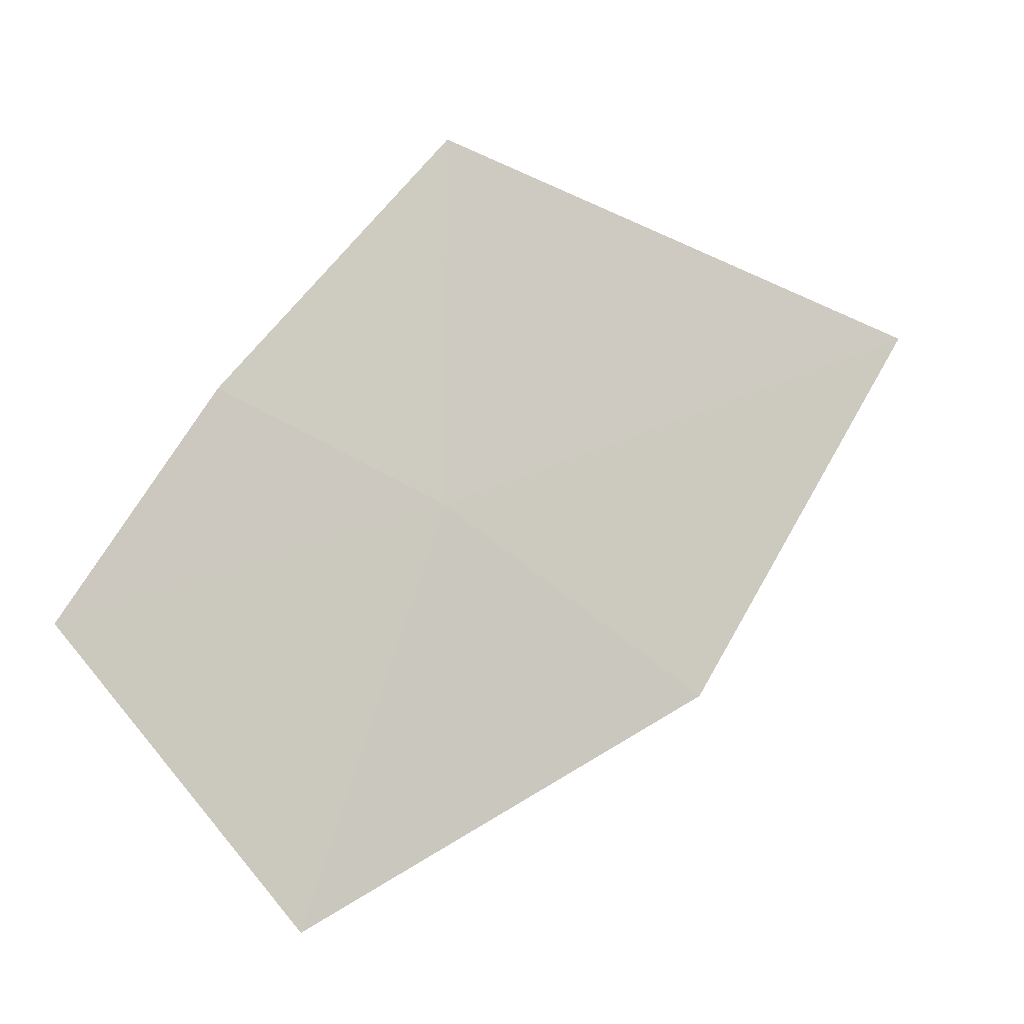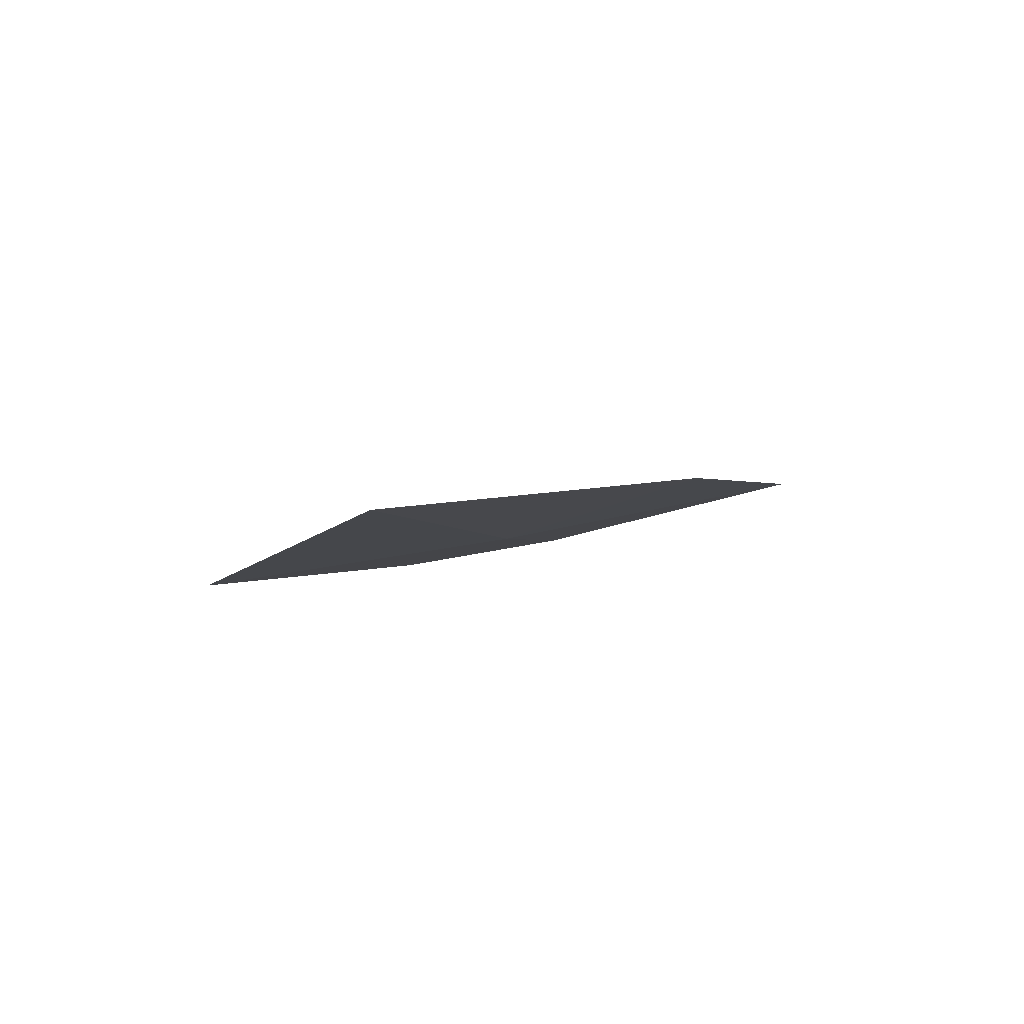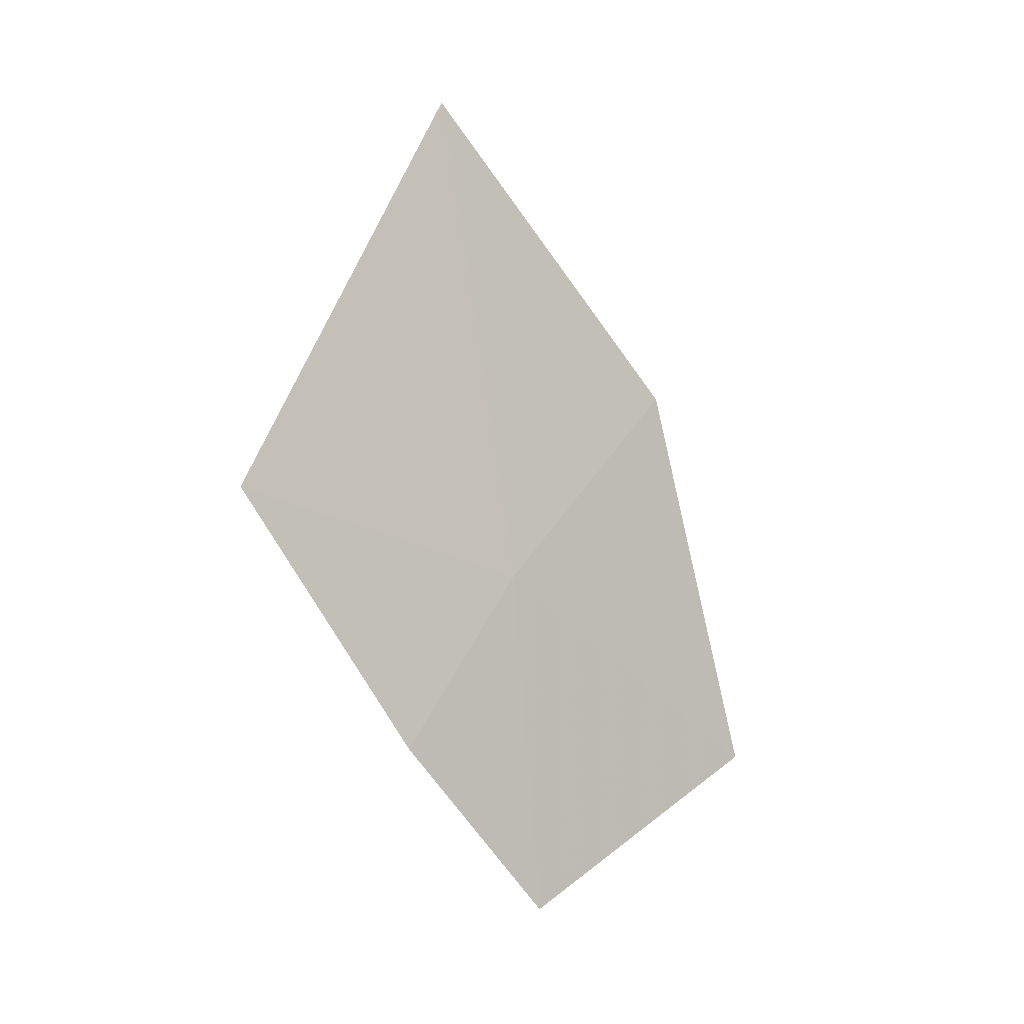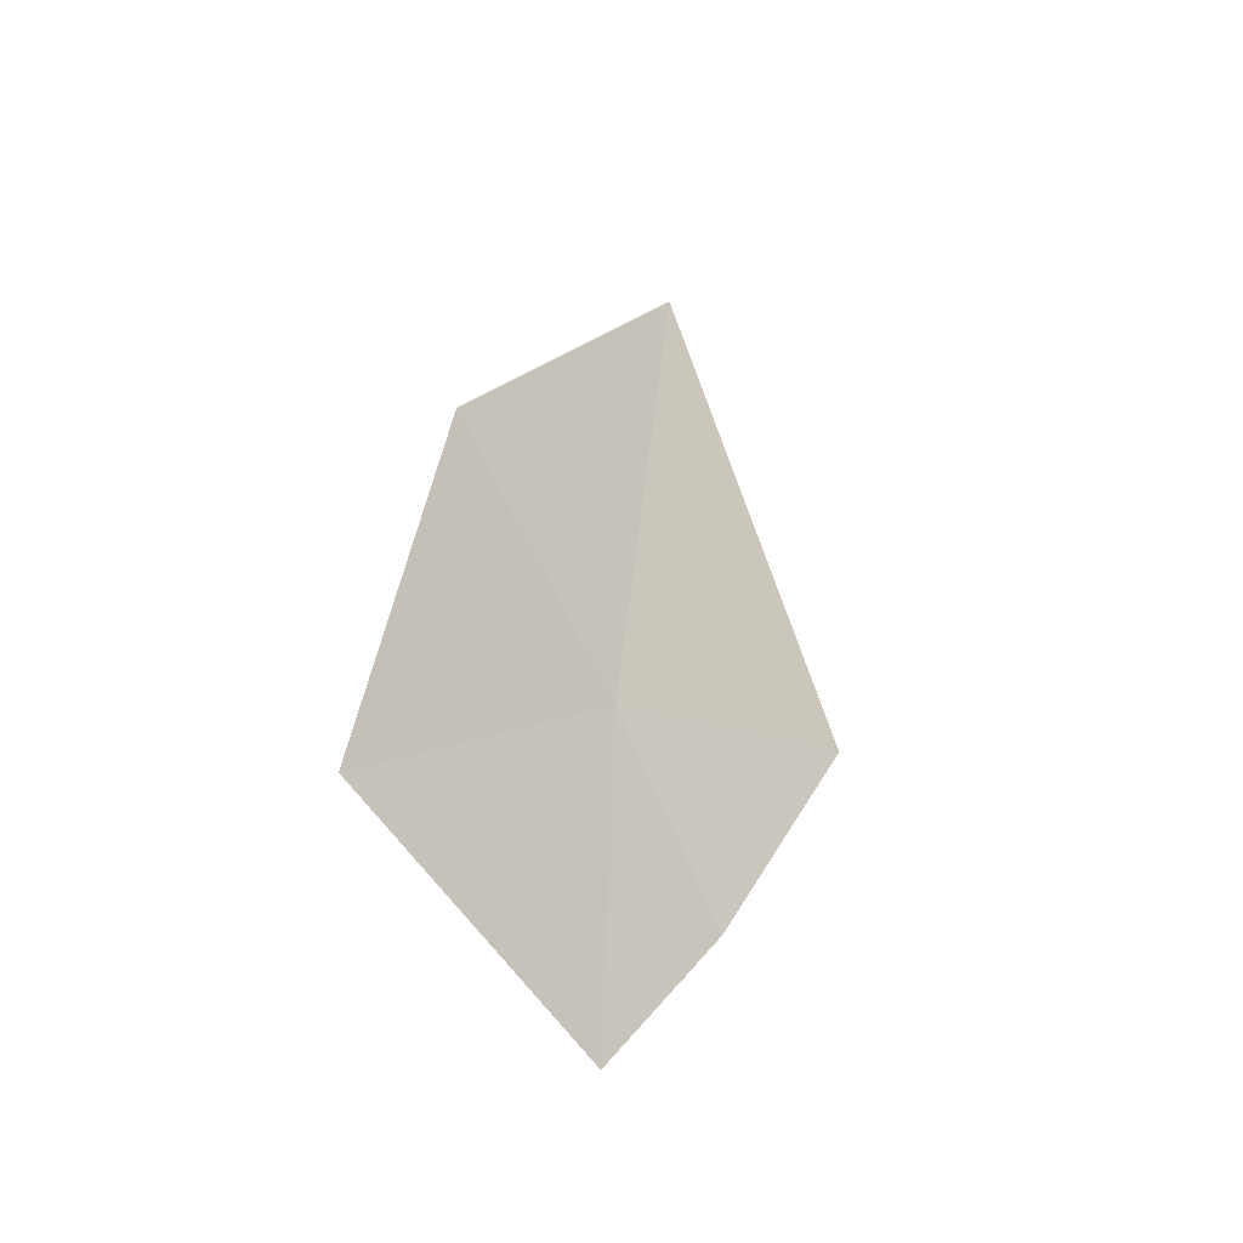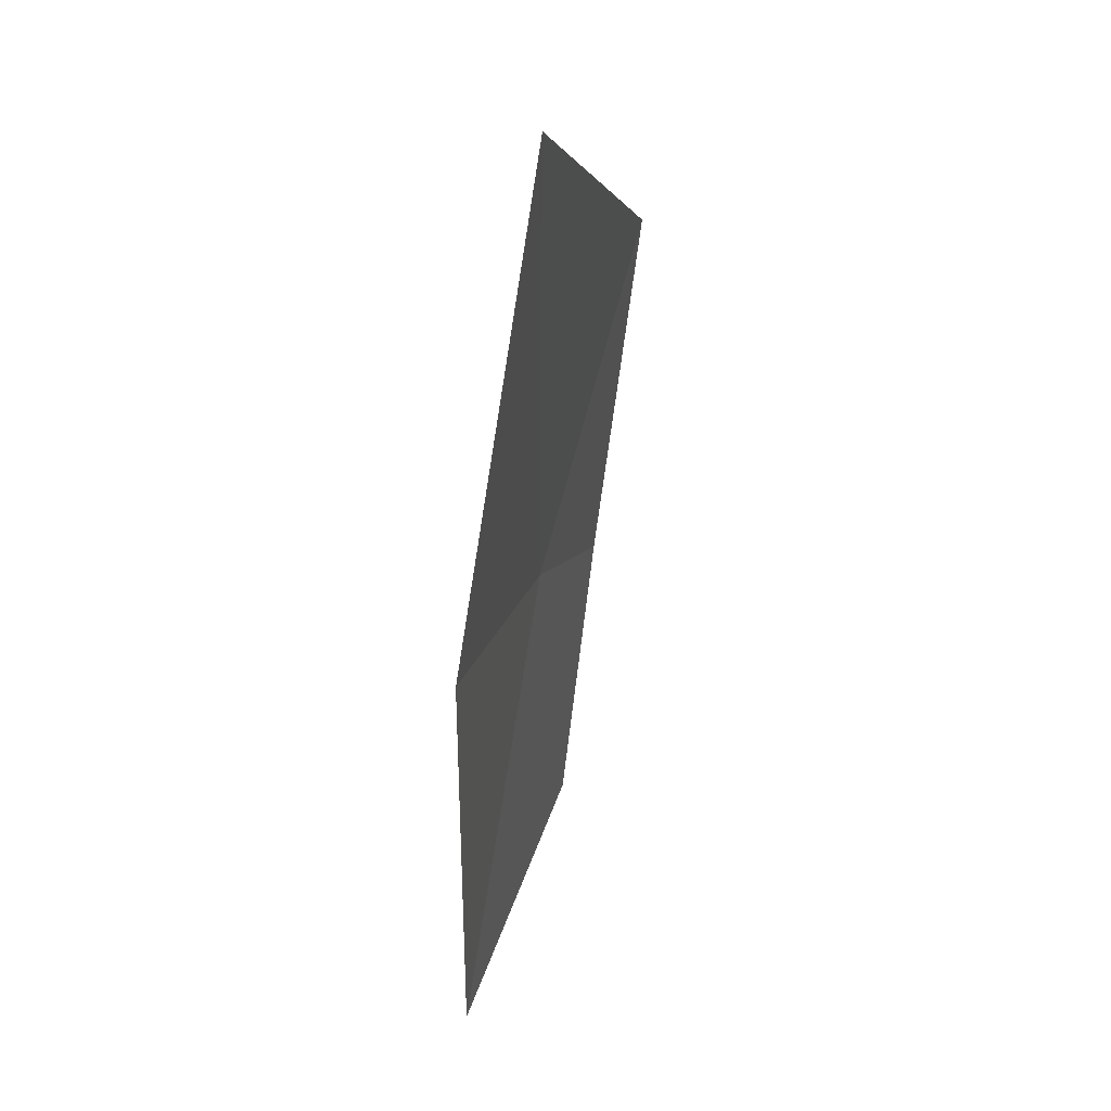
<metadata>
{"format":"obj","ext":"obj","renderer":"f3d","projection":"perspective","resolution":1024,"background":"white","views":[{"elev":7.3,"azim":-119.5,"up":"+Y"},{"elev":79.1,"azim":-116.2,"up":"+Z"},{"elev":-12.8,"azim":-142.1,"up":"+Z"},{"elev":-24.3,"azim":26.3,"up":"+Z"},{"elev":-22.4,"azim":-1.1,"up":"+Y"}]}
</metadata>
<code>
v 17.1 18.21 38.05
v 16.89 17.01 37.46
v 16.87 17.57 38.84
v 17.2 17.93 36.84
v 17.29 18.58 37.39
v 17.41 19.32 38.23
v 17.08 18.67 39.78
f 1 3 2
f 1 4 5
f 1 5 6
f 1 6 7
f 1 2 4
f 1 7 3

</code>
